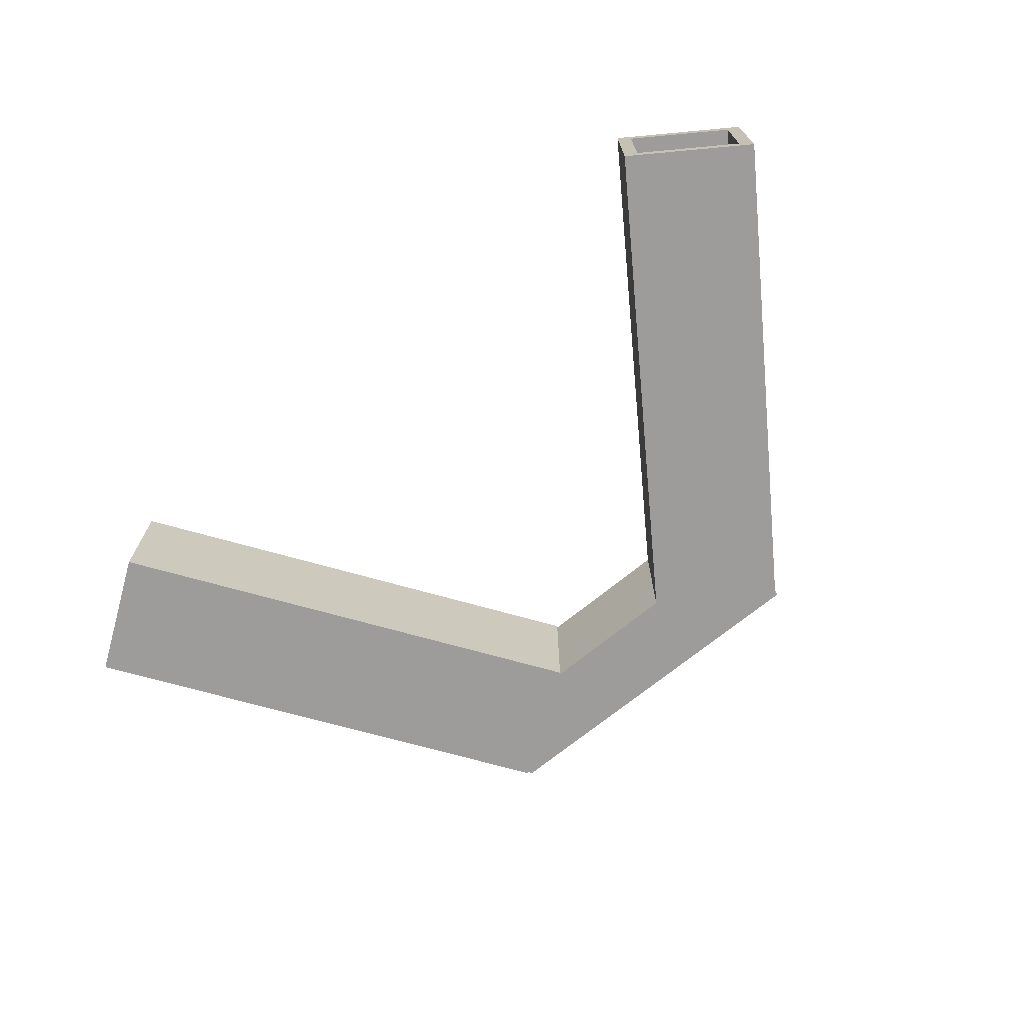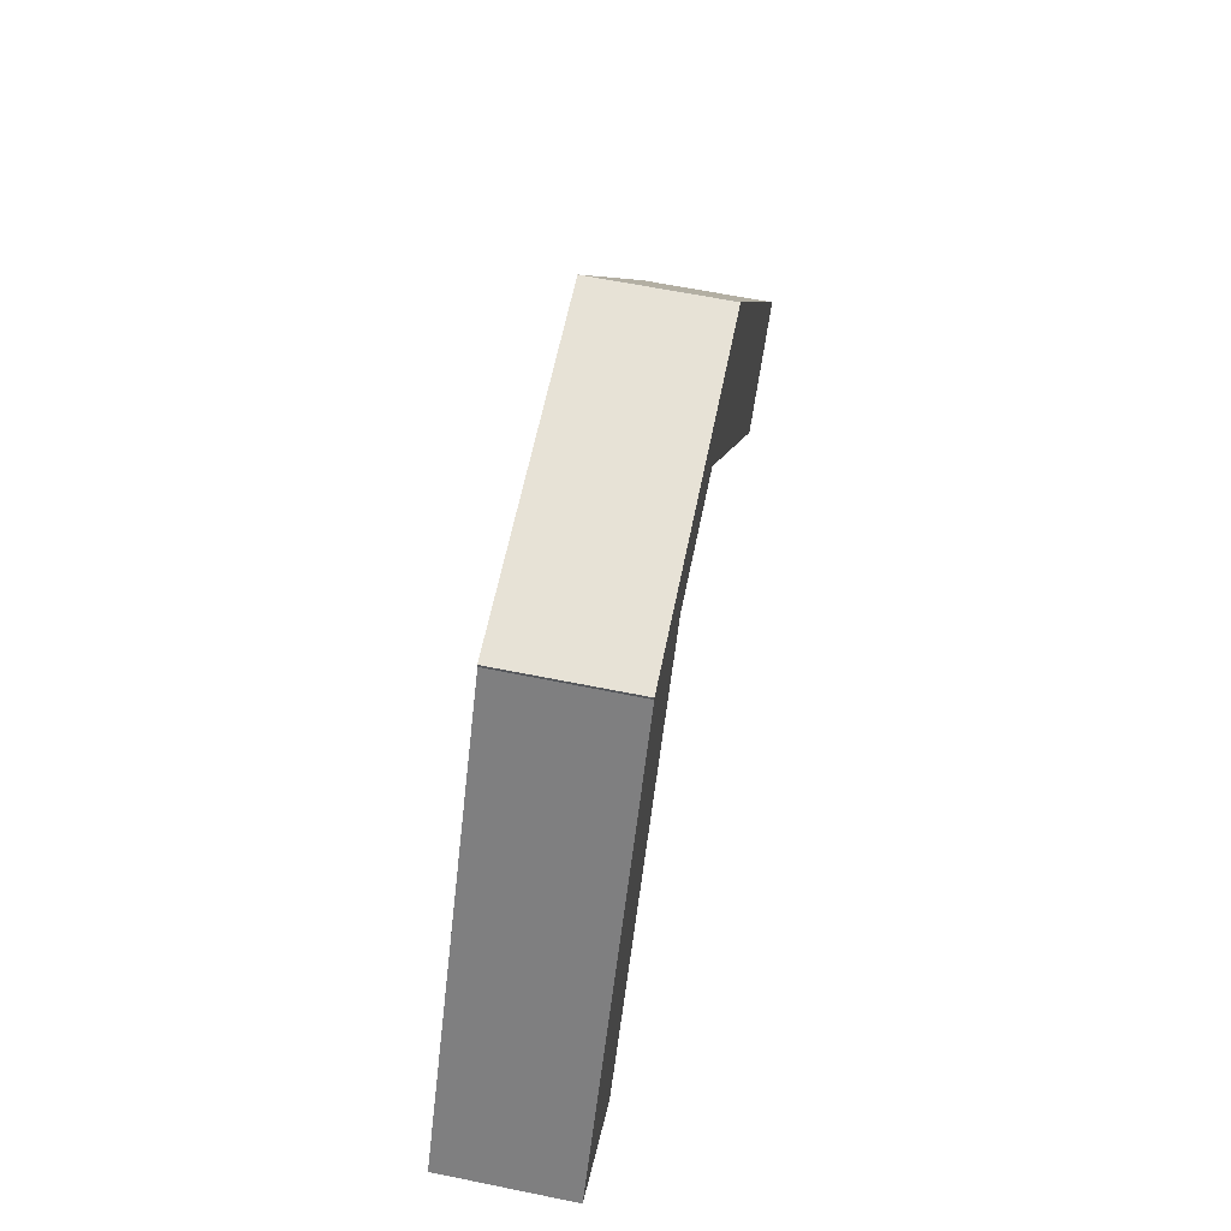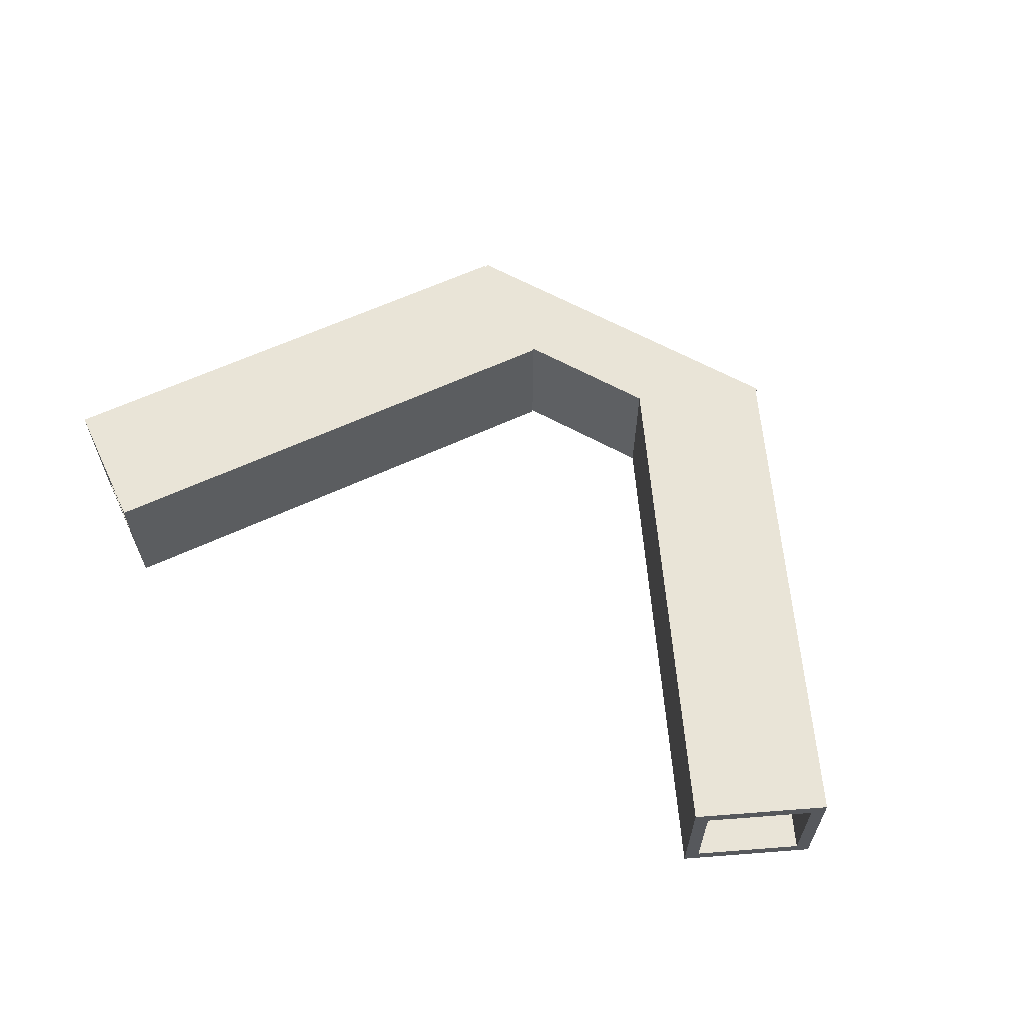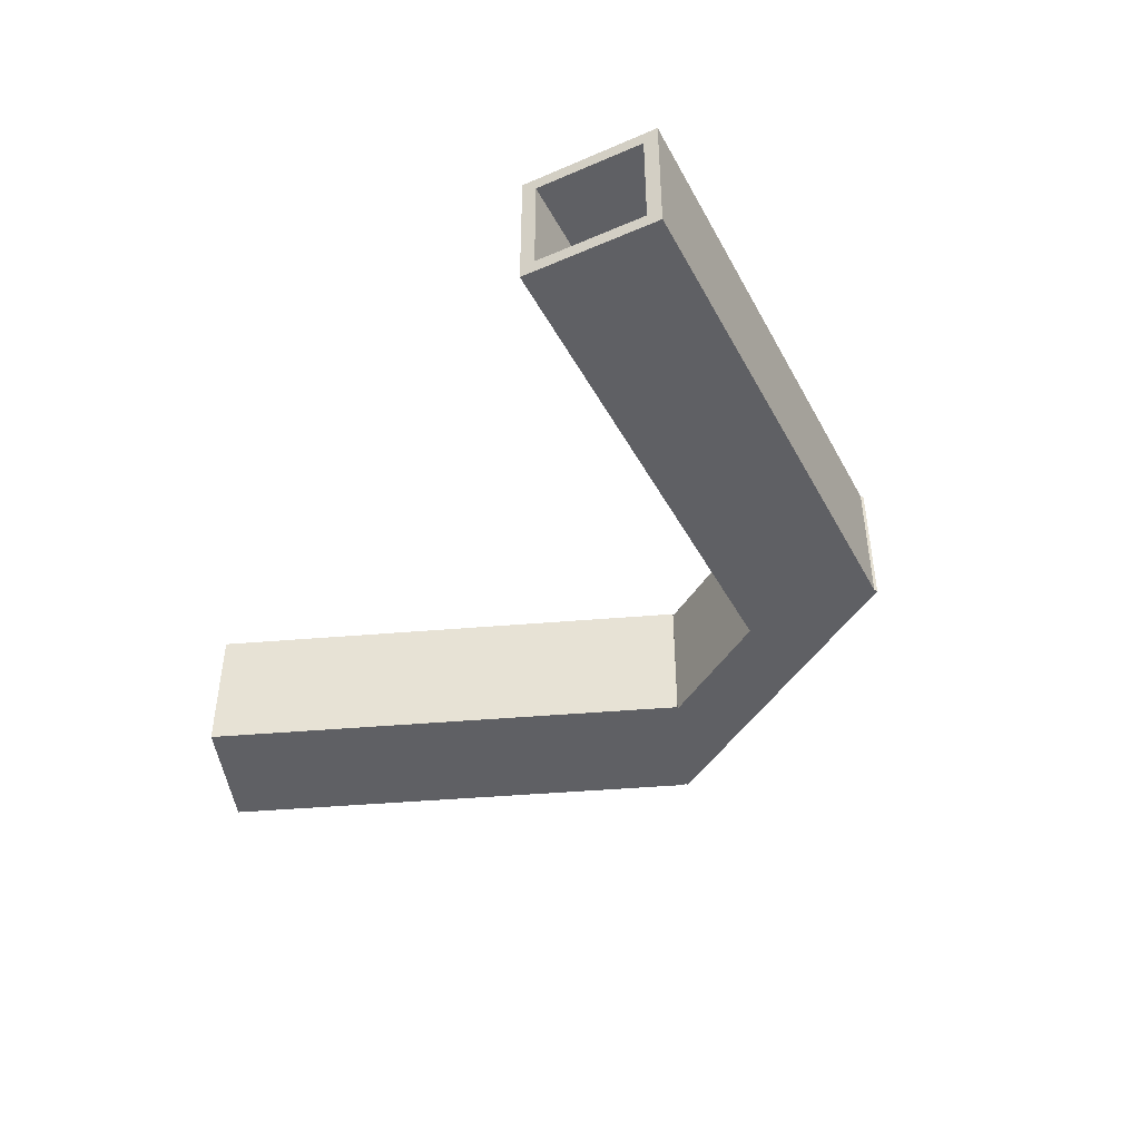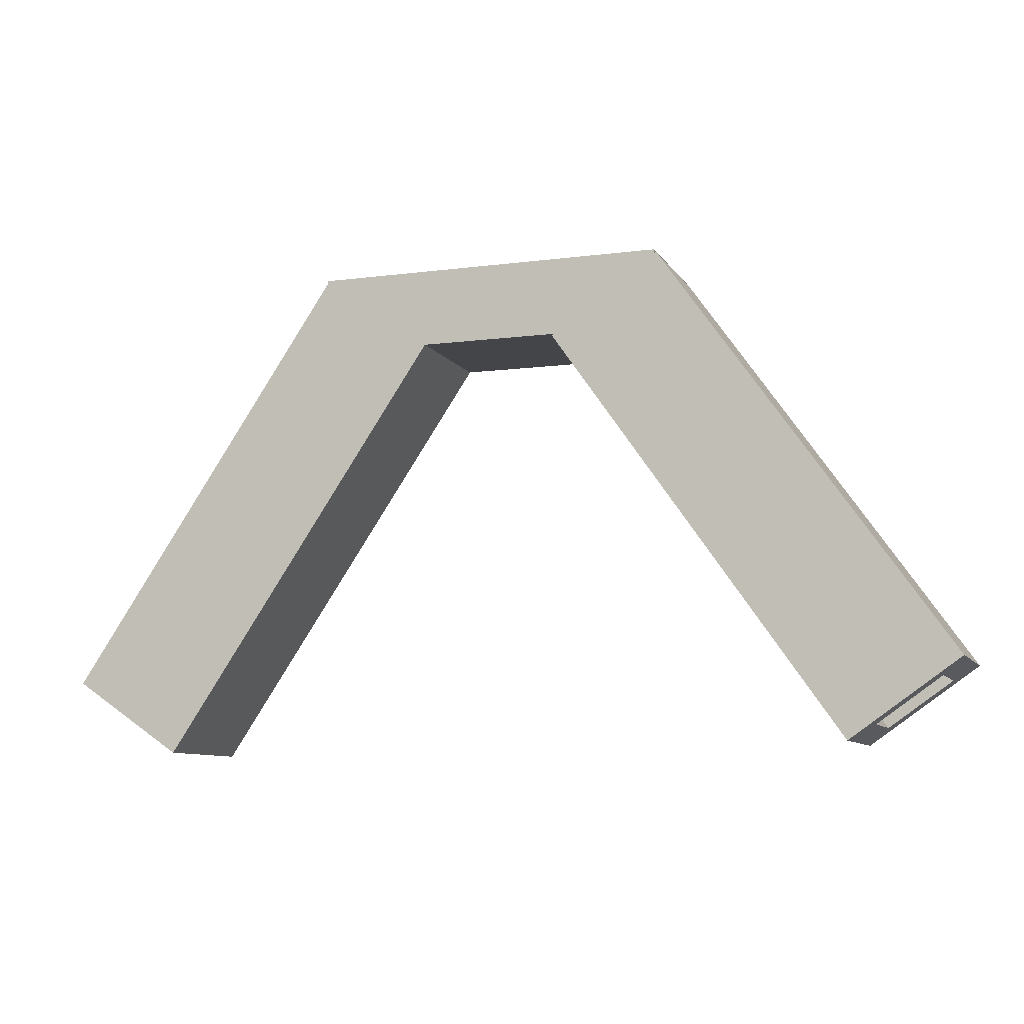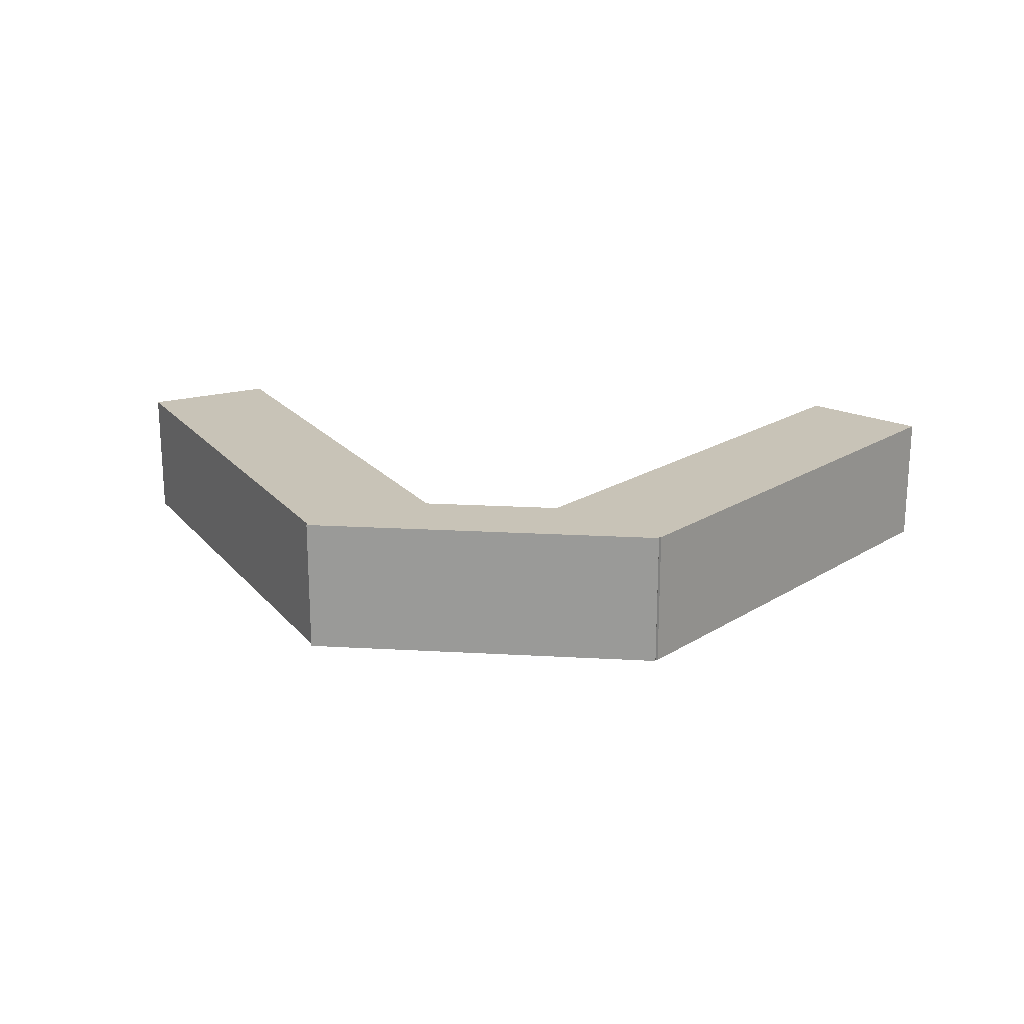
<metadata>
{"format":"obj","ext":"obj","renderer":"f3d","projection":"perspective","resolution":1024,"background":"white","views":[{"elev":-70.3,"azim":39.3,"up":"+Z"},{"elev":63.1,"azim":101.6,"up":"+Y"},{"elev":61.1,"azim":29.5,"up":"+Z"},{"elev":-44.0,"azim":60.7,"up":"+Z"},{"elev":-9.0,"azim":-160.8,"up":"+Y"},{"elev":19.7,"azim":-173.9,"up":"+Z"}]}
</metadata>
<code>
o obj_0
v 5.023 		-52 		12
v 15 		-45 		12
v 15 		-45 		0
v 5.023 		-52 		0
v 31.2 		-88.57 		10.75
v 40.11 		-82.56 		0
v 15 		-45.33 		0
v 30.16 		-89.27 		0
v 30.16 		-89.27 		12
v 40.11 		-82.56 		12
v 31.2 		-88.57 		1.248
v 15 		-45.33 		12
v 13.89 		-54.41 		2.498
v 13.89 		-54.41 		9.503
v 10.98 		-56.37 		9.503
v 10.98 		-56.37 		2.498
v 39.08 		-83.26 		1.248
v 10.98 		-56.37 		2.498
v 39.08 		-83.26 		10.75
v 10.98 		-56.37 		9.503
v -33.17 		-89 		12
v 17.82 		-51.76 		10.75
v -33.17 		-89 		0
v 17.82 		-51.76 		1.248
v -13.42 		-56.44 		9.503
v -7.359 		-52.14 		0
v -19.16 		-52.42 		9.503
v -7.359 		-52.14 		12
v -17.19 		-45.26 		12
v -19.16 		-52.42 		2.498
v -13.42 		-56.44 		2.498
v -17.19 		-45.26 		0
v -43 		-82.12 		0
v -43 		-82.12 		12
v -7.556 		-52 		0
v -35.22 		-87.57 		2.498
v -17 		-45 		12
v -17 		-45.39 		12
v -40.95 		-83.55 		2.498
v -7.556 		-52 		12
v -35.22 		-87.57 		9.503
v -40.95 		-83.55 		9.503
v 9.948 		-57.07 		10.75
v 9.948 		-57.07 		1.248
v -17 		-45.39 		0
v -17 		-45 		0
g group_0_undefined
f 9 1 4
f 9 4 8
f 9 8 11
f 9 11 5
f 10 6 7
f 10 7 12
f 3 2 12
f 3 12 7
f 13 14 15
f 13 15 16
f 19 9 5
f 2 37 1
f 1 12 2
f 18 13 16
f 9 12 1
f 18 44 13
f 9 10 12
f 6 10 17
f 19 17 10
f 9 19 10
f 15 14 20
f 4 7 8
f 7 4 3
f 6 17 8
f 11 8 17
f 6 8 7
f 22 43 14
f 13 24 14
f 19 5 22
f 22 14 24
f 44 24 13
f 28 21 26
f 23 26 21
f 25 27 30
f 25 30 31
f 44 11 24
f 29 32 33
f 29 33 34
f 26 23 35
f 36 31 30
f 36 30 39
f 38 40 37
f 40 1 37
f 19 22 24
f 19 24 17
f 40 38 34
f 27 25 41
f 27 41 42
f 29 34 38
f 39 33 36
f 16 15 20
f 16 20 18
f 34 21 40
f 28 40 21
f 30 27 42
f 30 42 39
f 41 34 42
f 18 20 44
f 43 44 20
f 20 14 43
f 3 4 46
f 45 46 35
f 35 46 4
f 41 25 31
f 41 31 36
f 17 24 11
f 23 33 35
f 23 36 33
f 34 33 39
f 34 39 42
f 43 22 5
f 32 45 33
f 45 35 33
f 44 43 5
f 44 5 11
f 23 21 36
f 41 36 21
f 34 41 21
f 37 46 45
f 37 45 38
f 40 35 4
f 40 4 1
f 2 3 46
f 2 46 37
f 38 45 32
f 38 32 29
f 28 26 35
f 28 35 40

</code>
